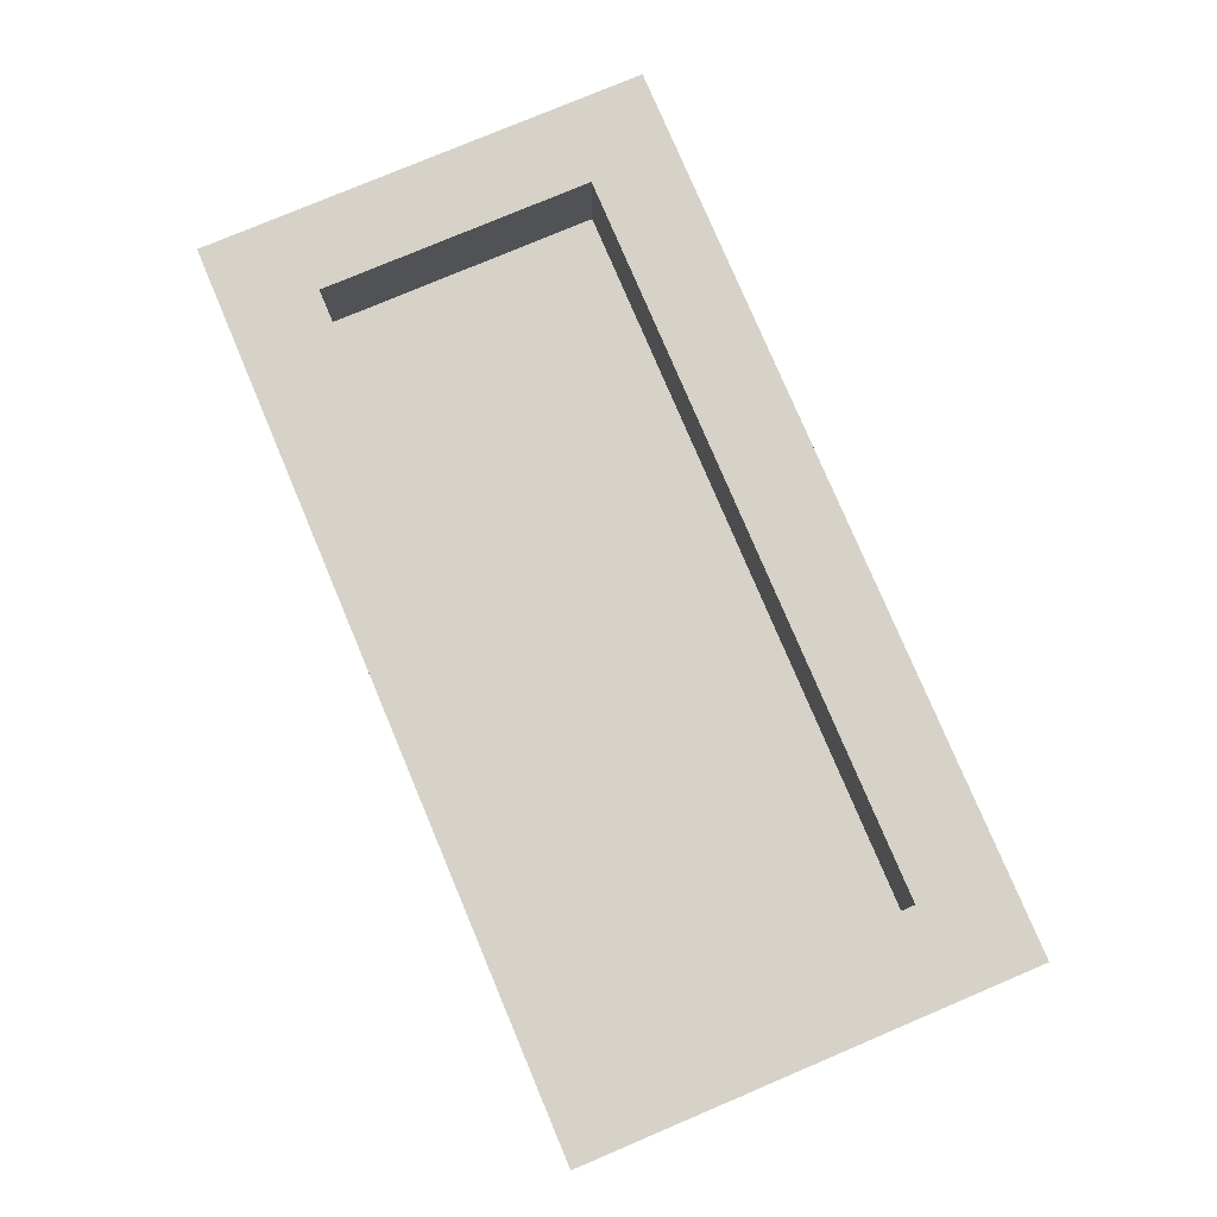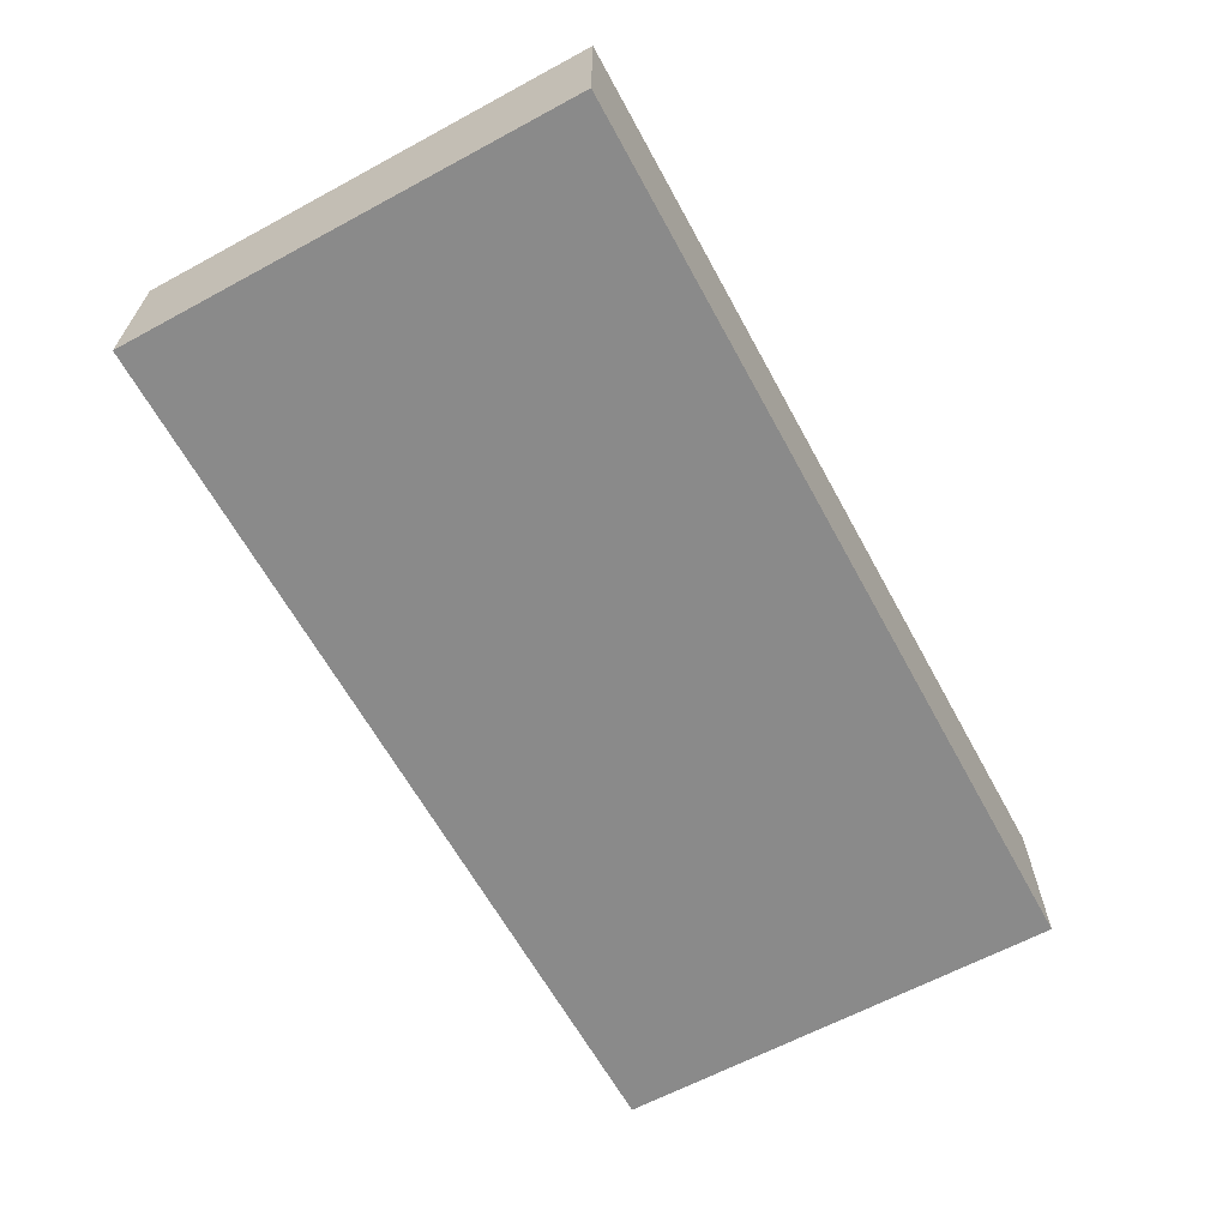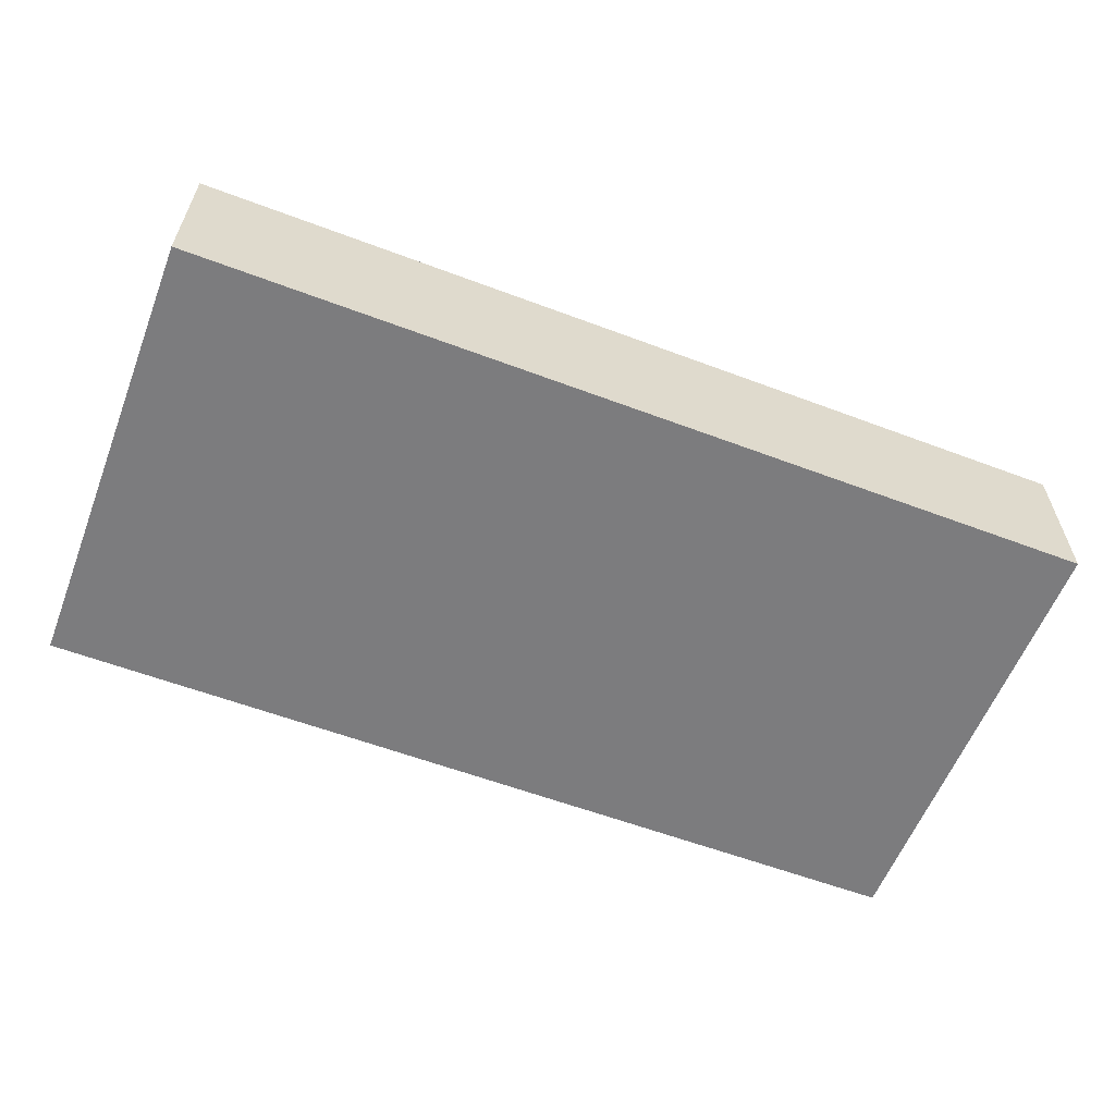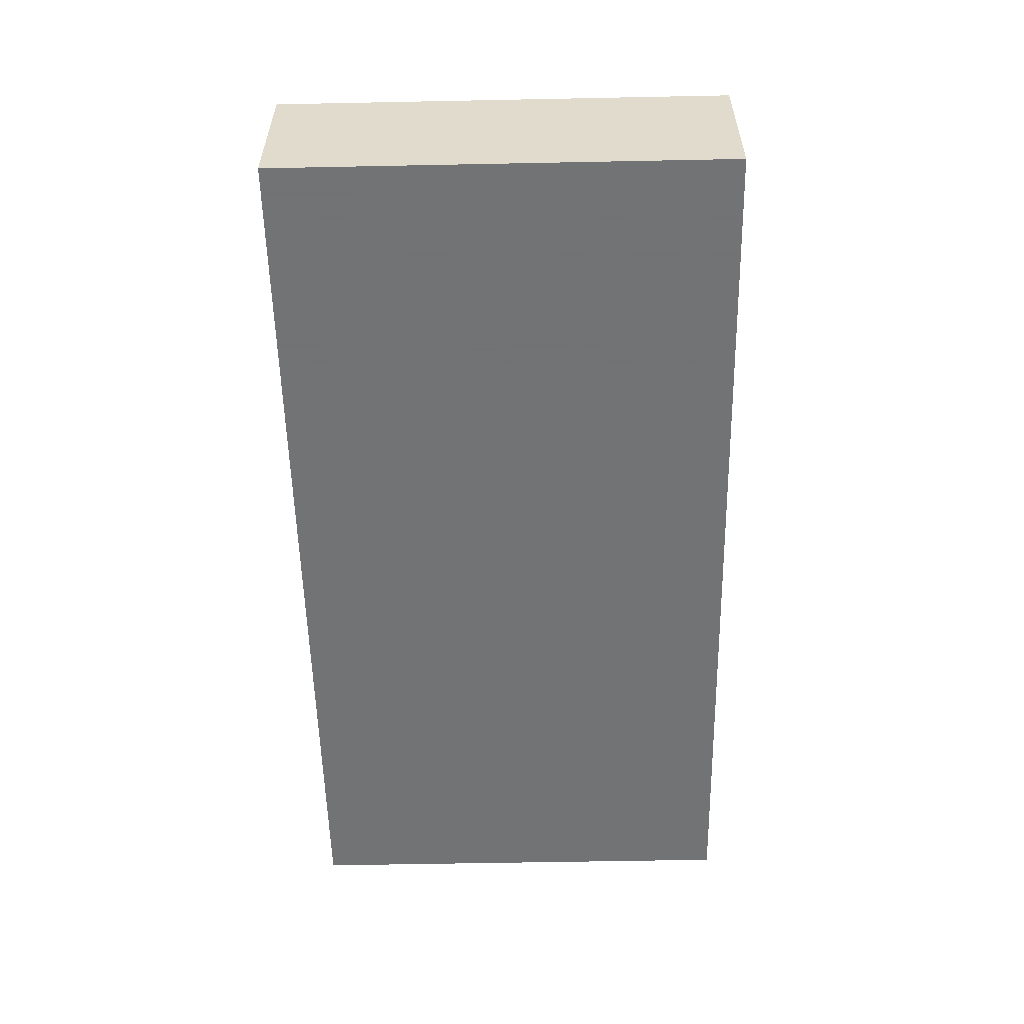
<metadata>
{"format":"obj","ext":"obj","renderer":"f3d","projection":"perspective","resolution":1024,"background":"white","views":[{"elev":78.4,"azim":-112.9,"up":"+Y"},{"elev":-63.5,"azim":-61.4,"up":"+Y"},{"elev":-58.9,"azim":158.8,"up":"+Y"},{"elev":-55.7,"azim":-88.8,"up":"+Y"}]}
</metadata>
<code>
v -1 0.35 0.5
v -1 0 0.5
v 1 0 0.5
v 1 0.35 0.5
v -1 0.35 -0.5
v -1 0 -0.5
v -1 0 0.5
v -1 0.35 0.5
v 1 0.35 -0.5
v 1 0 -0.5
v -1 0 -0.5
v -1 0.35 -0.5
v 1 0.35 0.5
v 1 0 0.5
v 1 0 -0.5
v 1 0.35 -0.5
v -0.95 0.4 0.45
v -0.95 0.35 0.45
v 0.95 0.35 0.45
v 0.95 0.4 0.45
v -0.95 0.4 -0.45
v -0.95 0.35 -0.45
v -0.95 0.35 0.45
v -0.95 0.4 0.45
v 0.95 0.4 -0.45
v 0.95 0.35 -0.45
v -0.95 0.35 -0.45
v -0.95 0.4 -0.45
v 0.95 0.4 0.45
v 0.95 0.35 0.45
v 0.95 0.35 -0.45
v 0.95 0.4 -0.45
v -0.8 0.2 0.3
v 0.8 0.2 0.3
v 0.8 0.2 -0.3
v -0.8 0.2 -0.3
v -0.8 0.2 0.3
v -0.8 0.4 0.3
v 0.8 0.4 0.3
v 0.8 0.2 0.3
v -0.8 0.2 -0.3
v -0.8 0.4 -0.3
v -0.8 0.4 0.3
v -0.8 0.2 0.3
v 0.8 0.2 -0.3
v 0.8 0.4 -0.3
v -0.8 0.4 -0.3
v -0.8 0.2 -0.3
v 0.8 0.2 0.3
v 0.8 0.4 0.3
v 0.8 0.4 -0.3
v 0.8 0.2 -0.3
v -0.95 0.4 0.45
v -0.8 0.4 0.3
v -0.8 0.4 -0.3
v -0.95 0.4 -0.45
v 0.95 0.4 -0.45
v 0.8 0.4 -0.3
v 0.8 0.4 0.3
v 0.95 0.4 0.45
v 0.95 0.4 0.45
v 0.8 0.4 0.3
v -0.8 0.4 0.3
v -0.95 0.4 0.45
v -0.95 0.4 -0.45
v -0.8 0.4 -0.3
v 0.8 0.4 -0.3
v 0.95 0.4 -0.45
v -1 0.35 0.5
v -0.95 0.35 0.45
v -0.95 0.35 -0.45
v -1 0.35 -0.5
v 1 0.35 -0.5
v 0.95 0.35 -0.45
v 0.95 0.35 0.45
v 1 0.35 0.5
v 1 0.35 0.5
v 0.95 0.35 0.45
v -0.95 0.35 0.45
v -1 0.35 0.5
v -1 0.35 -0.5
v -0.95 0.35 -0.45
v 0.95 0.35 -0.45
v 1 0.35 -0.5
v -0.706 0 -0.206
v -0.8435 0 -0.206
v -0.8435 0 -0.3435
v -0.706 0 -0.3435
v -0.706 0 -0.023
v -0.8435 0 -0.023
v -0.8435 0 -0.1605
v -0.706 0 -0.1605
v -0.706 0 0.1605
v -0.8435 0 0.1605
v -0.8435 0 0.023
v -0.706 0 0.023
v -0.706 0 0.3435
v -0.8435 0 0.3435
v -0.8435 0 0.206
v -0.706 0 0.206
v -0.523 0 -0.206
v -0.6605 0 -0.206
v -0.6605 0 -0.3435
v -0.523 0 -0.3435
v -0.523 0 -0.023
v -0.6605 0 -0.023
v -0.6605 0 -0.1605
v -0.523 0 -0.1605
v -0.523 0 0.1605
v -0.6605 0 0.1605
v -0.6605 0 0.023
v -0.523 0 0.023
v -0.6605 0 0.206
v -0.523 0 0.206
v -0.523 0 0.3435
v -0.6605 0 0.3435
v -0.3395 0 -0.206
v -0.477 0 -0.206
v -0.477 0 -0.3435
v -0.3395 0 -0.3435
v -0.3395 0 -0.023
v -0.477 0 -0.023
v -0.477 0 -0.1605
v -0.3395 0 -0.1605
v -0.3395 0 0.1605
v -0.477 0 0.1605
v -0.477 0 0.023
v -0.3395 0 0.023
v -0.3395 0 0.3435
v -0.477 0 0.3435
v -0.477 0 0.206
v -0.3395 0 0.206
v -0.156 0 -0.206
v -0.2935 0 -0.206
v -0.2935 0 -0.3435
v -0.156 0 -0.3435
v -0.156 0 -0.023
v -0.2935 0 -0.023
v -0.2935 0 -0.1605
v -0.156 0 -0.1605
v -0.156 0 0.1605
v -0.2935 0 0.1605
v -0.2935 0 0.023
v -0.156 0 0.023
v -0.156 0 0.3435
v -0.2935 0 0.3435
v -0.2935 0 0.206
v -0.156 0 0.206
v 0.2 0 0.3435
v -0.075 0 0.3435
v -0.075 0 -0.0915
v 0.2 0 -0.0915
v 0.522 0 0.3435
v 0.272 0 0.3435
v 0.272 0 0.1605
v 0.522 0 0.1605
v -1 0 -0.5
v -0.925 0 -0.425
v -0.925 0 0.425
v -1 0 0.5
v 1 0 -0.5
v 0.925 0 -0.425
v -0.925 0 -0.425
v -1 0 -0.5
v -1 0 0.5
v -0.925 0 0.425
v 0.925 0 0.425
v 1 0 0.5
v 1 0 0.5
v 0.925 0 0.425
v 0.925 0 -0.425
v 1 0 -0.5
v 0.8435 0 -0.1605
v -0.075 0 -0.1605
v -0.075 0 -0.3435
v 0.8435 0 -0.3435
v 0.8435 0 0.0915
v 0.272 0 0.0915
v 0.272 0 -0.0915
v 0.8435 0 -0.0915
v 0.8435 0 0.3435
v 0.5935 0 0.3435
v 0.5935 0 0.1605
v 0.8435 0 0.1605
v -0.8435 0 -0.206
v -0.925 0 -0.425
v -0.8435 0 -0.3435
v -0.8435 0 -0.1605
v -0.925 0 -0.425
v -0.8435 0 -0.206
v -0.925 0 0.425
v -0.8435 0 0.1605
v -0.8435 0 0.206
v -0.925 0 0.425
v -0.8435 0 0.023
v -0.8435 0 0.1605
v -0.925 0 -0.425
v -0.8435 0 -0.1605
v -0.8435 0 -0.023
v -0.925 0 0.425
v -0.925 0 0.425
v -0.8435 0 -0.023
v -0.8435 0 0.023
v -0.925 0 0.425
v -0.8435 0 0.206
v -0.8435 0 0.3435
v -0.706 0 -0.3435
v -0.8435 0 -0.3435
v -0.925 0 -0.425
v -0.706 0 -0.1605
v -0.8435 0 -0.1605
v -0.8435 0 -0.206
v -0.706 0 -0.206
v -0.706 0 0.023
v -0.8435 0 0.023
v -0.8435 0 -0.023
v -0.706 0 -0.023
v -0.706 0 0.206
v -0.8435 0 0.206
v -0.8435 0 0.1605
v -0.706 0 0.1605
v -0.925 0 0.425
v -0.8435 0 0.3435
v -0.706 0 0.3435
v -0.6605 0 -0.3435
v -0.706 0 -0.3435
v -0.925 0 -0.425
v -0.6605 0 -0.206
v -0.706 0 -0.206
v -0.706 0 -0.3435
v -0.6605 0 -0.3435
v -0.6605 0 -0.1605
v -0.706 0 -0.1605
v -0.706 0 -0.206
v -0.6605 0 -0.206
v -0.6605 0 -0.023
v -0.706 0 -0.023
v -0.706 0 -0.1605
v -0.6605 0 -0.1605
v -0.6605 0 0.023
v -0.706 0 0.023
v -0.706 0 -0.023
v -0.6605 0 -0.023
v -0.6605 0 0.1605
v -0.706 0 0.1605
v -0.706 0 0.023
v -0.6605 0 0.023
v -0.6605 0 0.206
v -0.706 0 0.206
v -0.706 0 0.1605
v -0.6605 0 0.1605
v -0.6605 0 0.3435
v -0.706 0 0.3435
v -0.706 0 0.206
v -0.6605 0 0.206
v -0.925 0 0.425
v -0.706 0 0.3435
v -0.6605 0 0.3435
v -0.523 0 -0.3435
v -0.6605 0 -0.3435
v -0.925 0 -0.425
v -0.523 0 -0.1605
v -0.6605 0 -0.1605
v -0.6605 0 -0.206
v -0.523 0 -0.206
v -0.523 0 0.023
v -0.6605 0 0.023
v -0.6605 0 -0.023
v -0.523 0 -0.023
v -0.523 0 0.206
v -0.6605 0 0.206
v -0.6605 0 0.1605
v -0.523 0 0.1605
v -0.925 0 0.425
v -0.6605 0 0.3435
v -0.523 0 0.3435
v -0.477 0 -0.3435
v -0.523 0 -0.3435
v -0.925 0 -0.425
v -0.477 0 -0.206
v -0.523 0 -0.206
v -0.523 0 -0.3435
v -0.477 0 -0.3435
v -0.477 0 -0.1605
v -0.523 0 -0.1605
v -0.523 0 -0.206
v -0.477 0 -0.206
v -0.477 0 -0.023
v -0.523 0 -0.023
v -0.523 0 -0.1605
v -0.477 0 -0.1605
v -0.477 0 0.023
v -0.523 0 0.023
v -0.523 0 -0.023
v -0.477 0 -0.023
v -0.477 0 0.1605
v -0.523 0 0.1605
v -0.523 0 0.023
v -0.477 0 0.023
v -0.477 0 0.206
v -0.523 0 0.206
v -0.523 0 0.1605
v -0.477 0 0.1605
v -0.477 0 0.3435
v -0.523 0 0.3435
v -0.523 0 0.206
v -0.477 0 0.206
v -0.925 0 0.425
v -0.523 0 0.3435
v -0.477 0 0.3435
v -0.3395 0 -0.3435
v -0.477 0 -0.3435
v -0.925 0 -0.425
v -0.3395 0 -0.1605
v -0.477 0 -0.1605
v -0.477 0 -0.206
v -0.3395 0 -0.206
v -0.3395 0 0.023
v -0.477 0 0.023
v -0.477 0 -0.023
v -0.3395 0 -0.023
v -0.3395 0 0.206
v -0.477 0 0.206
v -0.477 0 0.1605
v -0.3395 0 0.1605
v -0.925 0 0.425
v -0.477 0 0.3435
v -0.3395 0 0.3435
v -0.2935 0 -0.3435
v -0.3395 0 -0.3435
v -0.925 0 -0.425
v -0.2935 0 -0.206
v -0.3395 0 -0.206
v -0.3395 0 -0.3435
v -0.2935 0 -0.3435
v -0.2935 0 -0.1605
v -0.3395 0 -0.1605
v -0.3395 0 -0.206
v -0.2935 0 -0.206
v -0.2935 0 -0.023
v -0.3395 0 -0.023
v -0.3395 0 -0.1605
v -0.2935 0 -0.1605
v -0.2935 0 0.023
v -0.3395 0 0.023
v -0.3395 0 -0.023
v -0.2935 0 -0.023
v -0.2935 0 0.1605
v -0.3395 0 0.1605
v -0.3395 0 0.023
v -0.2935 0 0.023
v -0.2935 0 0.206
v -0.3395 0 0.206
v -0.3395 0 0.1605
v -0.2935 0 0.1605
v -0.2935 0 0.3435
v -0.3395 0 0.3435
v -0.3395 0 0.206
v -0.2935 0 0.206
v -0.925 0 0.425
v -0.3395 0 0.3435
v -0.2935 0 0.3435
v -0.156 0 -0.3435
v -0.2935 0 -0.3435
v -0.925 0 -0.425
v -0.156 0 -0.1605
v -0.2935 0 -0.1605
v -0.2935 0 -0.206
v -0.156 0 -0.206
v -0.156 0 0.023
v -0.2935 0 0.023
v -0.2935 0 -0.023
v -0.156 0 -0.023
v -0.156 0 0.206
v -0.2935 0 0.206
v -0.2935 0 0.1605
v -0.156 0 0.1605
v -0.925 0 0.425
v -0.2935 0 0.3435
v -0.156 0 0.3435
v -0.075 0 -0.3435
v -0.156 0 -0.3435
v -0.925 0 -0.425
v -0.156 0 -0.206
v -0.156 0 -0.3435
v -0.075 0 -0.3435
v -0.075 0 -0.1605
v -0.156 0 -0.1605
v -0.156 0 -0.206
v -0.075 0 -0.3435
v -0.156 0 -0.023
v -0.156 0 -0.1605
v -0.075 0 -0.1605
v -0.075 0 -0.0915
v -0.156 0 0.023
v -0.156 0 -0.023
v -0.075 0 -0.1605
v -0.075 0 0.3435
v -0.156 0 0.1605
v -0.156 0 0.023
v -0.075 0 -0.0915
v -0.075 0 0.3435
v -0.156 0 0.206
v -0.156 0 0.1605
v -0.075 0 0.3435
v -0.156 0 0.3435
v -0.156 0 0.206
v -0.925 0 0.425
v -0.156 0 0.3435
v -0.075 0 0.3435
v 0.2 0 -0.0915
v -0.075 0 -0.0915
v -0.075 0 -0.1605
v 0.272 0 0.0915
v 0.2 0 -0.0915
v 0.272 0 -0.0915
v 0.272 0 0.3435
v 0.2 0 0.3435
v 0.272 0 0.1605
v 0.272 0 0.0915
v 0.272 0 0.1605
v 0.2 0 0.3435
v 0.2 0 -0.0915
v 0.522 0 0.1605
v 0.272 0 0.1605
v 0.272 0 0.0915
v 0.5935 0 0.3435
v 0.522 0 0.3435
v 0.522 0 0.1605
v 0.5935 0 0.1605
v 0.8435 0 -0.0915
v 0.272 0 -0.0915
v 0.8435 0 -0.1605
v 0.272 0 -0.0915
v 0.2 0 -0.0915
v -0.075 0 -0.1605
v 0.8435 0 -0.1605
v 0.8435 0 0.1605
v 0.5935 0 0.1605
v 0.8435 0 0.0915
v 0.5935 0 0.1605
v 0.522 0 0.1605
v 0.272 0 0.0915
v 0.8435 0 0.0915
v 0.925 0 -0.425
v 0.8435 0 -0.3435
v -0.075 0 -0.3435
v -0.925 0 -0.425
v 0.925 0 -0.425
v 0.8435 0 -0.0915
v 0.8435 0 -0.1605
v 0.925 0 -0.425
v 0.8435 0 -0.1605
v 0.8435 0 -0.3435
v 0.925 0 0.425
v 0.8435 0 0.0915
v 0.8435 0 -0.0915
v 0.925 0 -0.425
v 0.925 0 0.425
v 0.522 0 0.3435
v 0.5935 0 0.3435
v 0.925 0 0.425
v 0.8435 0 0.3435
v 0.8435 0 0.1605
v 0.925 0 0.425
v 0.8435 0 0.1605
v 0.8435 0 0.0915
v -0.925 0 0.425
v -0.075 0 0.3435
v 0.2 0 0.3435
v 0.925 0 0.425
v 0.925 0 0.425
v 0.5935 0 0.3435
v 0.8435 0 0.3435
v 0.925 0 0.425
v 0.272 0 0.3435
v 0.522 0 0.3435
v 0.925 0 0.425
v 0.2 0 0.3435
v 0.272 0 0.3435
g mesh1784451
f 1 2 3
f 3 4 1
f 5 6 7
f 7 8 5
f 9 10 11
f 11 12 9
f 13 14 15
f 15 16 13
g mesh1784453
f 17 18 19
f 19 20 17
f 21 22 23
f 23 24 21
f 25 26 27
f 27 28 25
f 29 30 31
f 31 32 29
g mesh1784455
f 33 34 35
f 35 36 33
f 37 38 39
f 39 40 37
f 41 42 43
f 43 44 41
f 45 46 47
f 47 48 45
f 49 50 51
f 51 52 49
f 53 54 55
f 55 56 53
f 57 58 59
f 59 60 57
f 61 62 63
f 63 64 61
f 65 66 67
f 67 68 65
f 69 70 71
f 71 72 69
f 73 74 75
f 75 76 73
f 77 78 79
f 79 80 77
f 81 82 83
f 83 84 81
f 85 86 87
f 87 88 85
f 89 90 91
f 91 92 89
f 93 94 95
f 95 96 93
f 97 98 99
f 99 100 97
f 101 102 103
f 103 104 101
f 105 106 107
f 107 108 105
f 109 110 111
f 111 112 109
f 113 114 115
f 115 116 113
f 117 118 119
f 119 120 117
f 121 122 123
f 123 124 121
f 125 126 127
f 127 128 125
f 129 130 131
f 131 132 129
f 133 134 135
f 135 136 133
f 137 138 139
f 139 140 137
f 141 142 143
f 143 144 141
f 145 146 147
f 147 148 145
f 149 150 151
f 151 152 149
f 153 154 155
f 155 156 153
f 157 158 159
f 159 160 157
f 161 162 163
f 163 164 161
f 165 166 167
f 167 168 165
f 169 170 171
f 171 172 169
f 173 174 175
f 175 176 173
f 177 178 179
f 179 180 177
f 181 182 183
f 183 184 181
f 185 186 187
f 188 189 190
f 191 192 193
f 194 195 196
f 197 198 199
f 199 200 197
f 201 202 203
f 204 205 206
f 207 208 209
f 210 211 212
f 212 213 210
f 214 215 216
f 216 217 214
f 218 219 220
f 220 221 218
f 222 223 224
f 225 226 227
f 228 229 230
f 230 231 228
f 232 233 234
f 234 235 232
f 236 237 238
f 238 239 236
f 240 241 242
f 242 243 240
f 244 245 246
f 246 247 244
f 248 249 250
f 250 251 248
f 252 253 254
f 254 255 252
f 256 257 258
f 259 260 261
f 262 263 264
f 264 265 262
f 266 267 268
f 268 269 266
f 270 271 272
f 272 273 270
f 274 275 276
f 277 278 279
f 280 281 282
f 282 283 280
f 284 285 286
f 286 287 284
f 288 289 290
f 290 291 288
f 292 293 294
f 294 295 292
f 296 297 298
f 298 299 296
f 300 301 302
f 302 303 300
f 304 305 306
f 306 307 304
f 308 309 310
f 311 312 313
f 314 315 316
f 316 317 314
f 318 319 320
f 320 321 318
f 322 323 324
f 324 325 322
f 326 327 328
f 329 330 331
f 332 333 334
f 334 335 332
f 336 337 338
f 338 339 336
f 340 341 342
f 342 343 340
f 344 345 346
f 346 347 344
f 348 349 350
f 350 351 348
f 352 353 354
f 354 355 352
f 356 357 358
f 358 359 356
f 360 361 362
f 363 364 365
f 366 367 368
f 368 369 366
f 370 371 372
f 372 373 370
f 374 375 376
f 376 377 374
f 378 379 380
f 381 382 383
f 384 385 386
f 387 388 389
f 389 390 387
f 391 392 393
f 394 395 396
f 396 397 394
f 398 399 400
f 400 401 398
f 402 403 404
f 405 406 407
f 408 409 410
f 411 412 413
f 414 415 416
f 417 418 419
f 420 421 422
f 422 423 420
f 424 425 426
f 427 428 429
f 429 430 427
f 431 432 433
f 434 435 436
f 436 437 434
f 438 439 440
f 441 442 443
f 443 444 441
f 445 446 447
f 447 448 445
f 449 450 451
f 452 453 454
f 455 456 457
f 457 458 455
f 459 460 461
f 462 463 464
f 465 466 467
f 468 469 470
f 470 471 468
f 472 473 474
f 475 476 477
f 478 479 480

</code>
